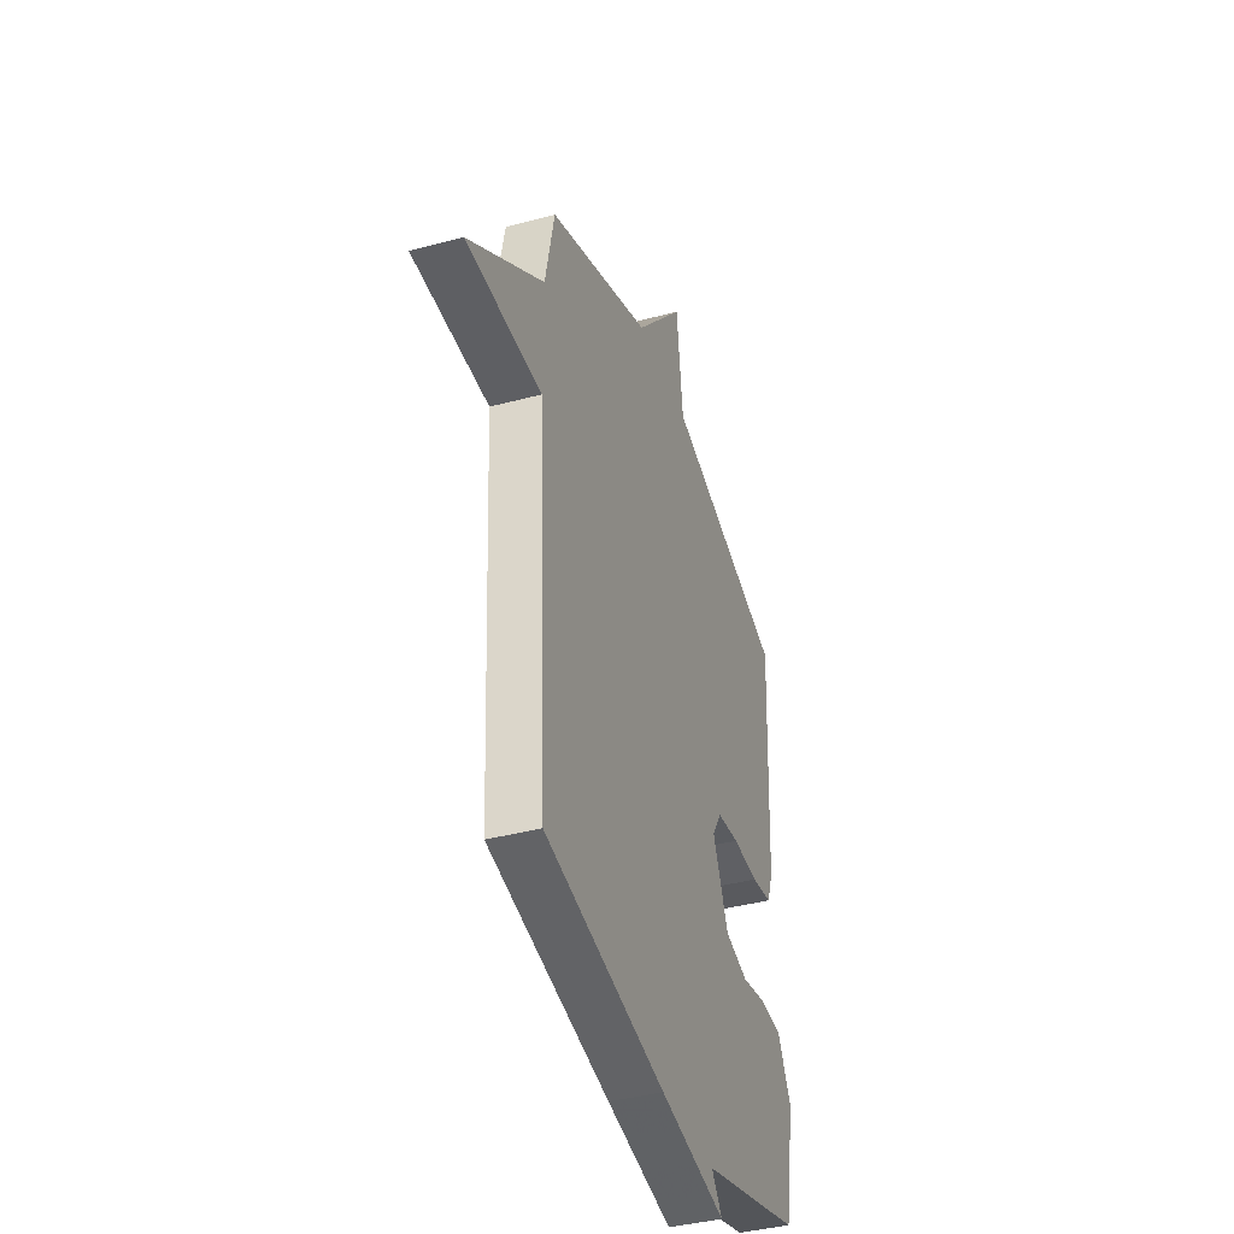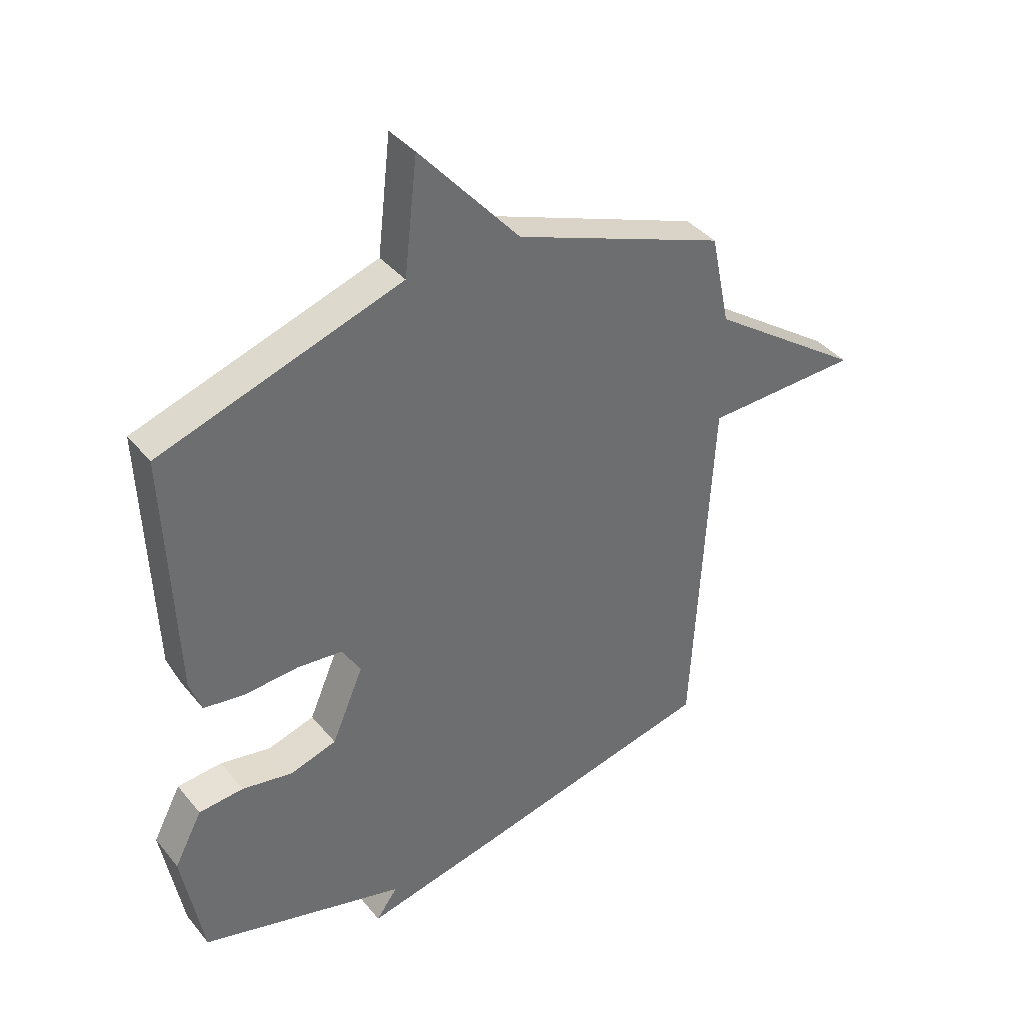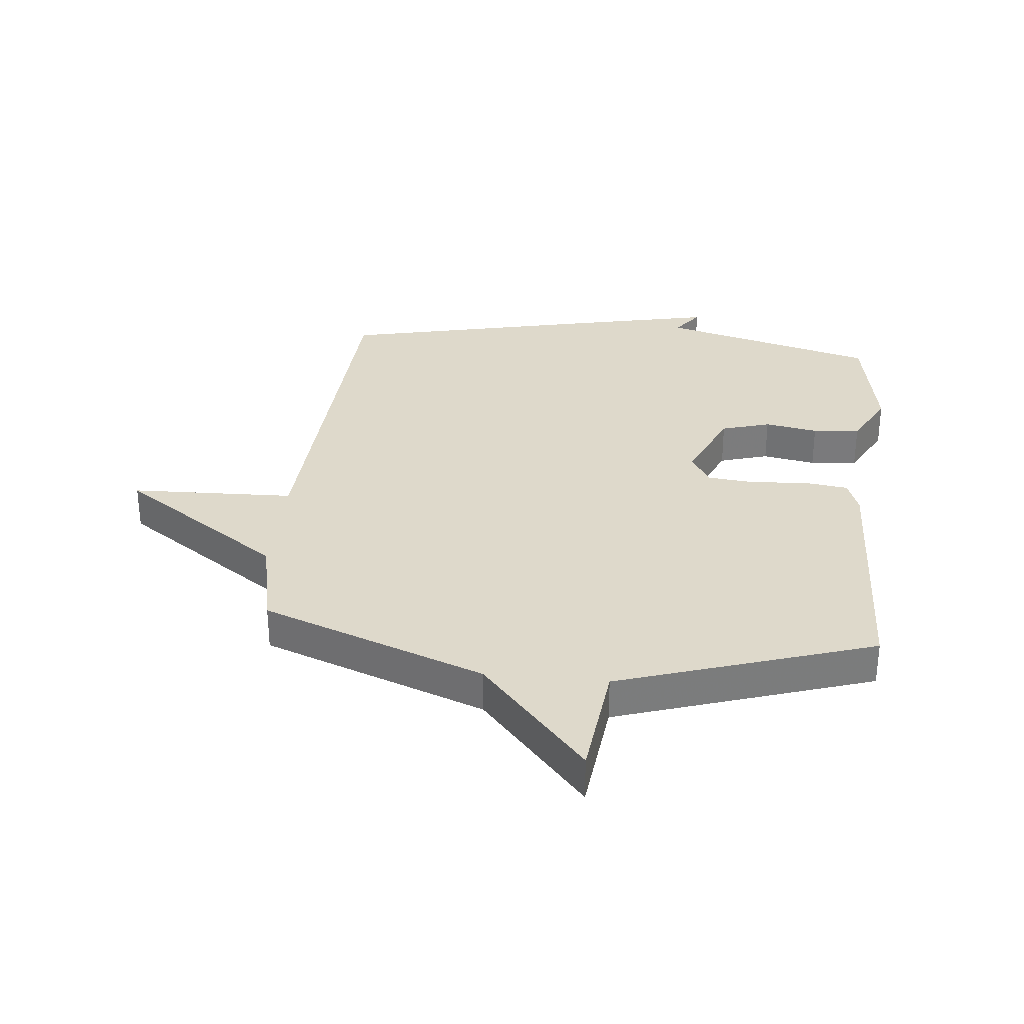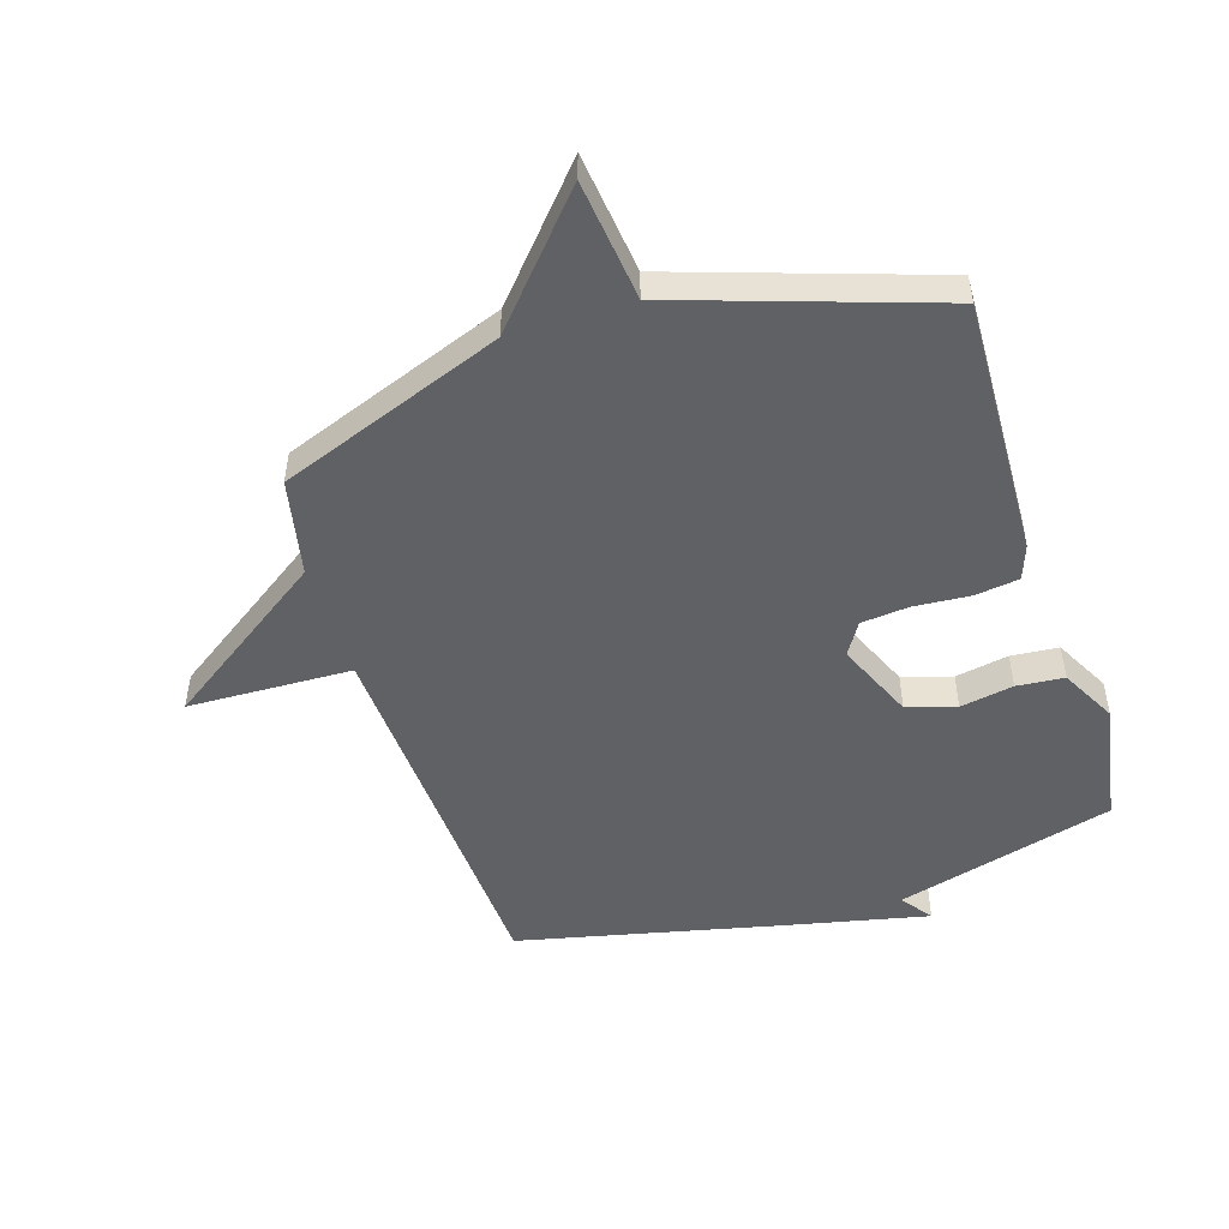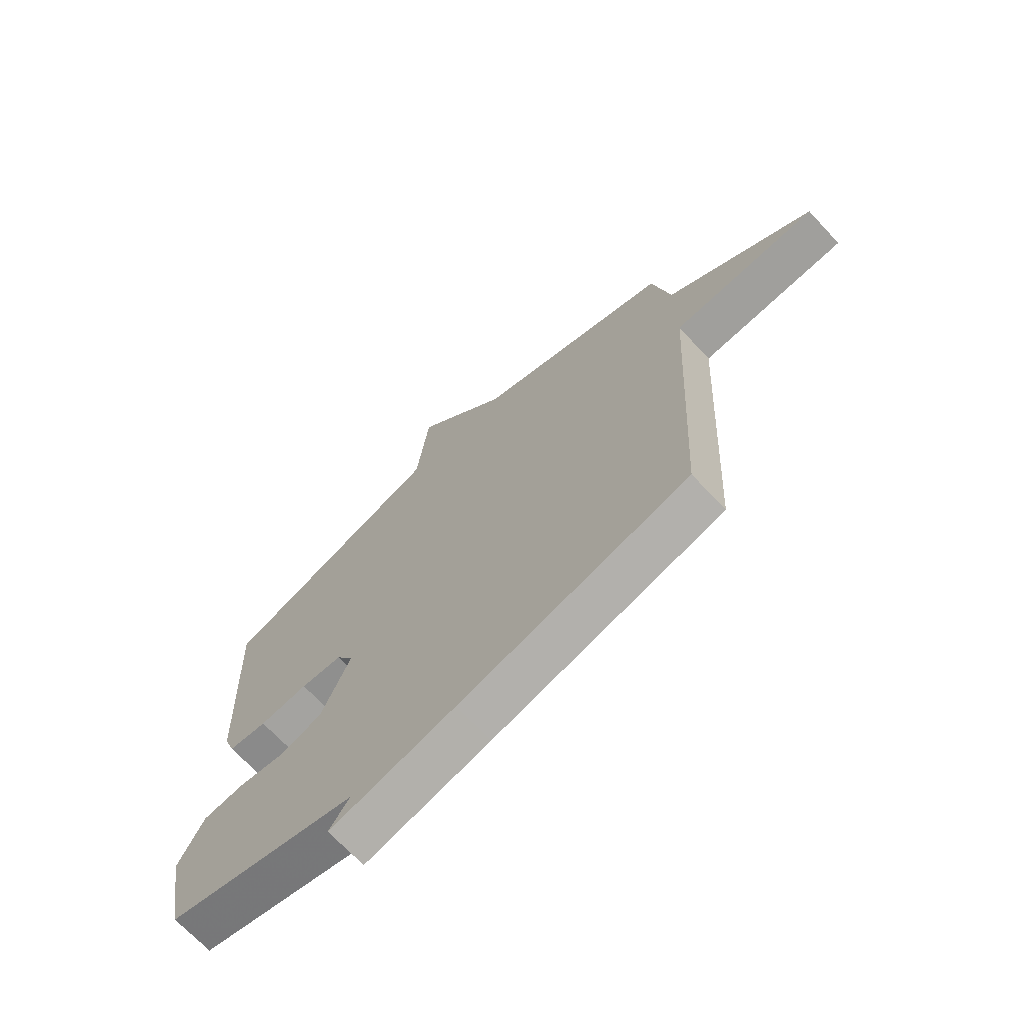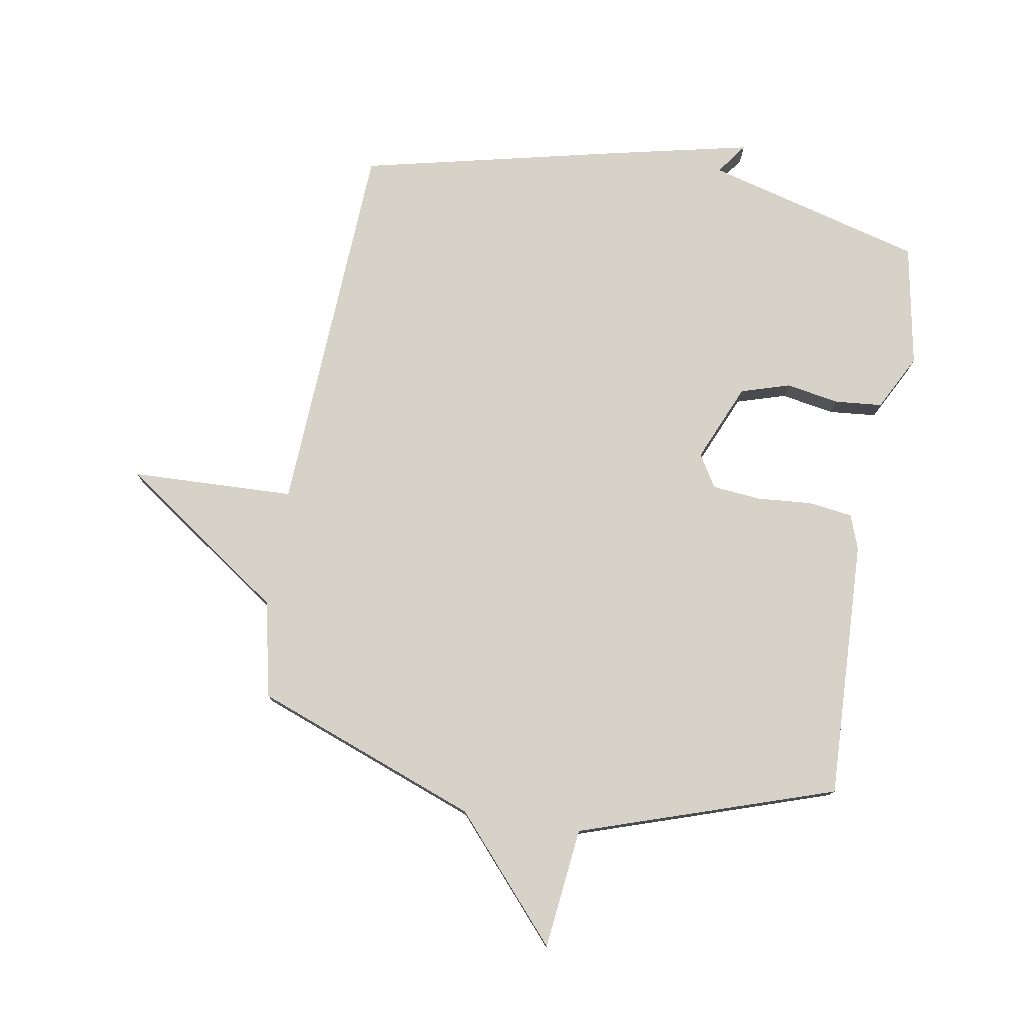
<metadata>
{"format":"obj","ext":"obj","renderer":"f3d","projection":"perspective","resolution":1024,"background":"white","views":[{"elev":-39.2,"azim":-71.4,"up":"+Z"},{"elev":38.7,"azim":145.2,"up":"+Z"},{"elev":31.7,"azim":5.8,"up":"+Y"},{"elev":-49.9,"azim":17.6,"up":"+Y"},{"elev":-69.7,"azim":-136.9,"up":"+Z"},{"elev":77.4,"azim":9.6,"up":"+Y"}]}
</metadata>
<code>
v -0.5 0.07 0.5
v -0.126 0.07 0.641
v 0.051 0.07 0.843
v 0.074 0.07 0.641
v 0.5 0.07 0.5
v 0.483 0.07 0.067
v 0.462 0.07 0.009
v 0.388 0.07 -0.001
v 0.295 0.07 0.006
v 0.215 0.07 -0.002
v 0.182 0.07 -0.056
v 0.238 0.07 -0.186
v 0.32 0.07 -0.211
v 0.409 0.07 -0.195
v 0.488 0.07 -0.202
v 0.537 0.07 -0.295
v 0.5 0.07 -0.5
v 0.136 0.07 -0.599
v 0.174 0.07 -0.651
v -0.064 0.07 -0.599
v -0.5 0.07 -0.5
v -0.534 0.07 0.138
v -0.808 0.07 0.147
v -0.534 0.07 0.338
v -0.5 0 0.5
v -0.126 0 0.641
v 0.051 0 0.843
v 0.074 0 0.641
v 0.5 0 0.5
v 0.483 0 0.067
v 0.462 0 0.009
v 0.388 0 -0.001
v 0.295 0 0.006
v 0.215 0 -0.002
v 0.182 0 -0.056
v 0.238 0 -0.186
v 0.32 0 -0.211
v 0.409 0 -0.195
v 0.488 0 -0.202
v 0.537 0 -0.295
v 0.5 0 -0.5
v 0.136 0 -0.599
v 0.174 0 -0.651
v -0.064 0 -0.599
v -0.5 0 -0.5
v -0.534 0 0.138
v -0.808 0 0.147
v -0.534 0 0.338
f 22 23 24
f 22 24 1 2
f 20 21 22
f 19 20 22
f 18 19 22
f 2 3 4
f 22 2 4
f 18 22 4
f 16 17 18
f 15 16 18
f 14 15 18
f 13 14 18
f 12 13 18
f 11 12 18
f 11 18 4
f 10 11 4 5
f 9 10 5 6
f 6 7 8 9
f 48 47 46
f 26 25 48 46
f 46 45 44
f 46 44 43
f 46 43 42
f 28 27 26
f 28 26 46
f 28 46 42
f 42 41 40
f 42 40 39
f 42 39 38
f 42 38 37
f 42 37 36
f 42 36 35
f 28 42 35
f 29 28 35 34
f 30 29 34 33
f 33 32 31 30
f 1 25 26 2
f 2 26 27 3
f 3 27 28 4
f 4 28 29 5
f 5 29 30 6
f 6 30 31 7
f 7 31 32 8
f 8 32 33 9
f 9 33 34 10
f 10 34 35 11
f 11 35 36 12
f 12 36 37 13
f 13 37 38 14
f 14 38 39 15
f 15 39 40 16
f 16 40 41 17
f 17 41 42 18
f 18 42 43 19
f 19 43 44 20
f 20 44 45 21
f 21 45 46 22
f 22 46 47 23
f 23 47 48 24
f 24 48 25 1

</code>
